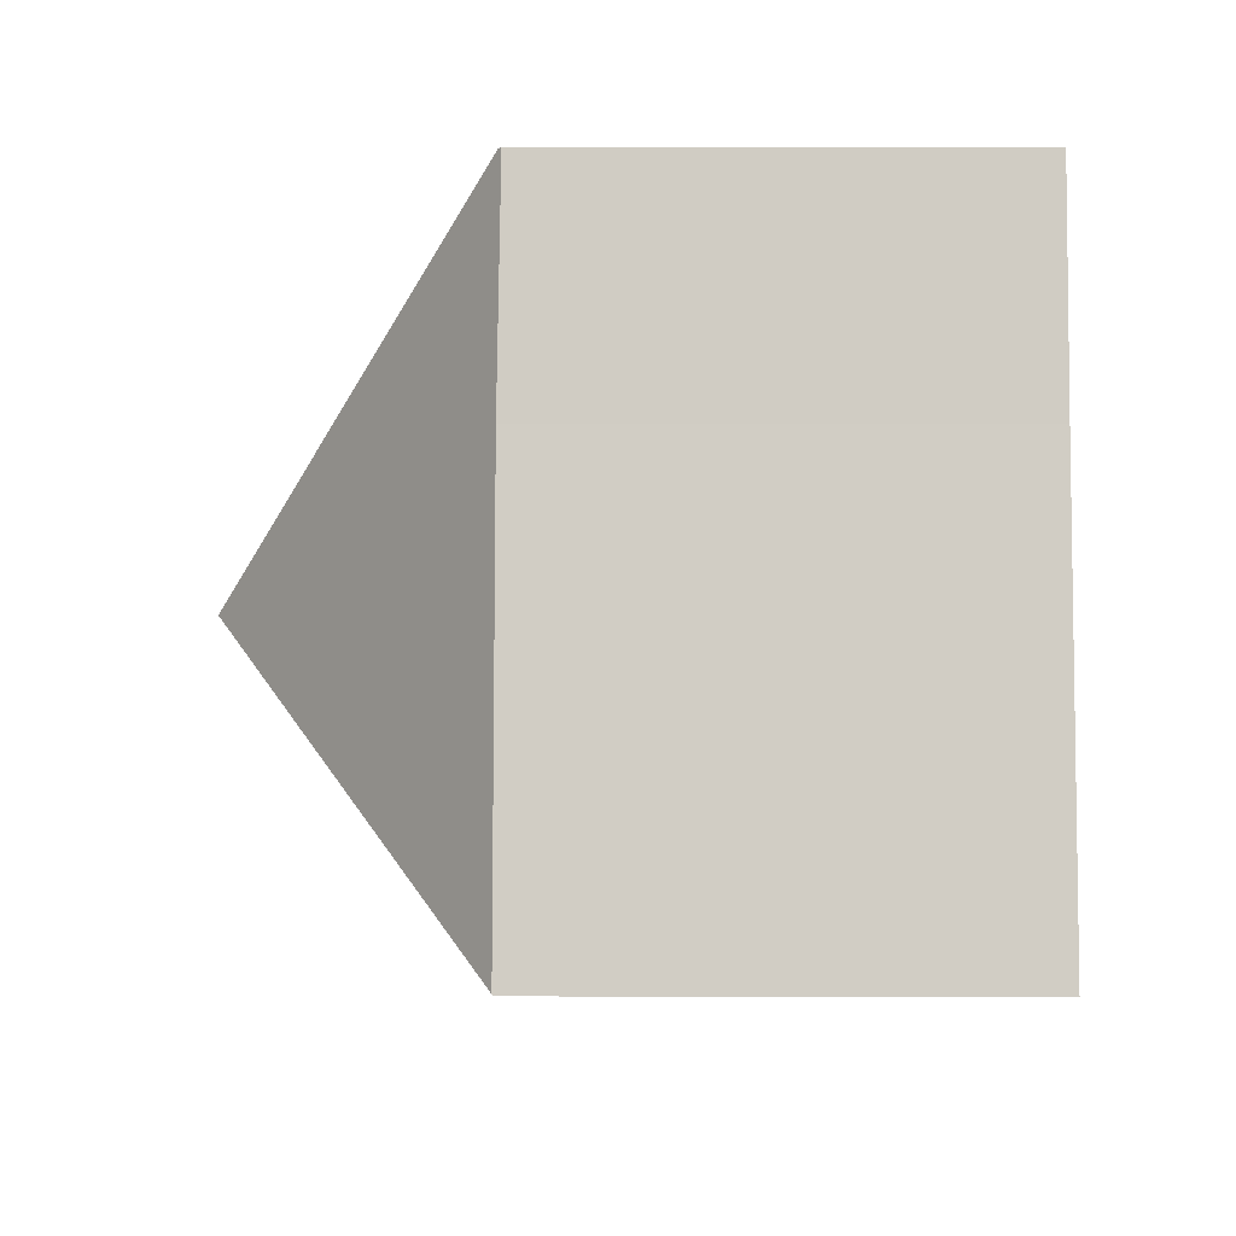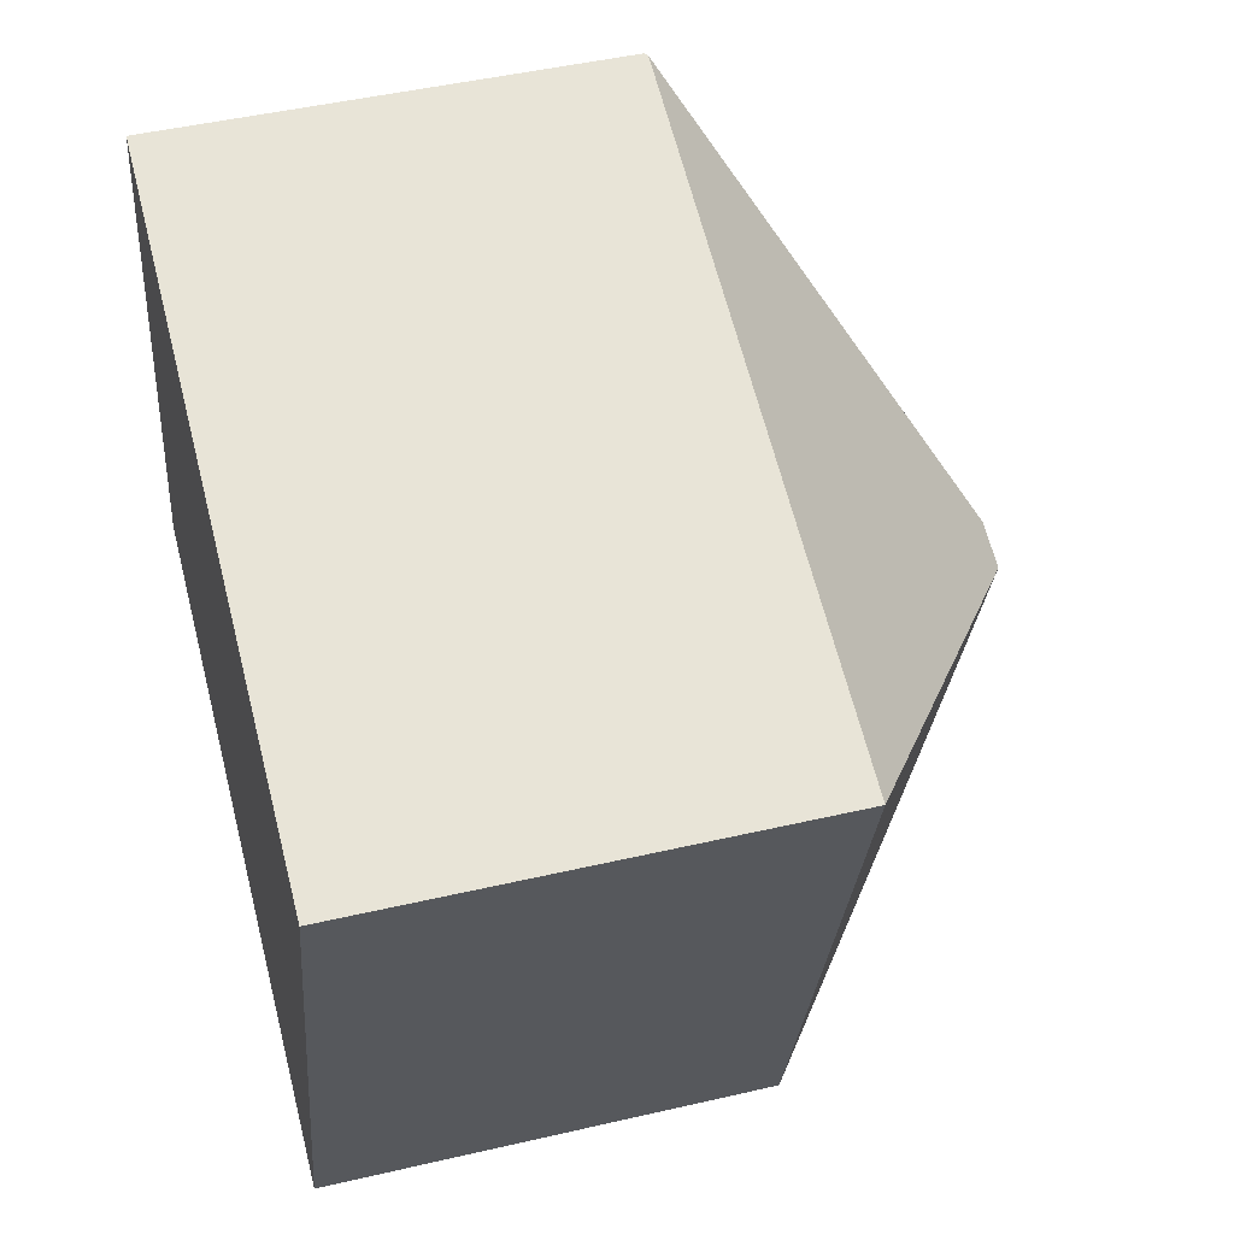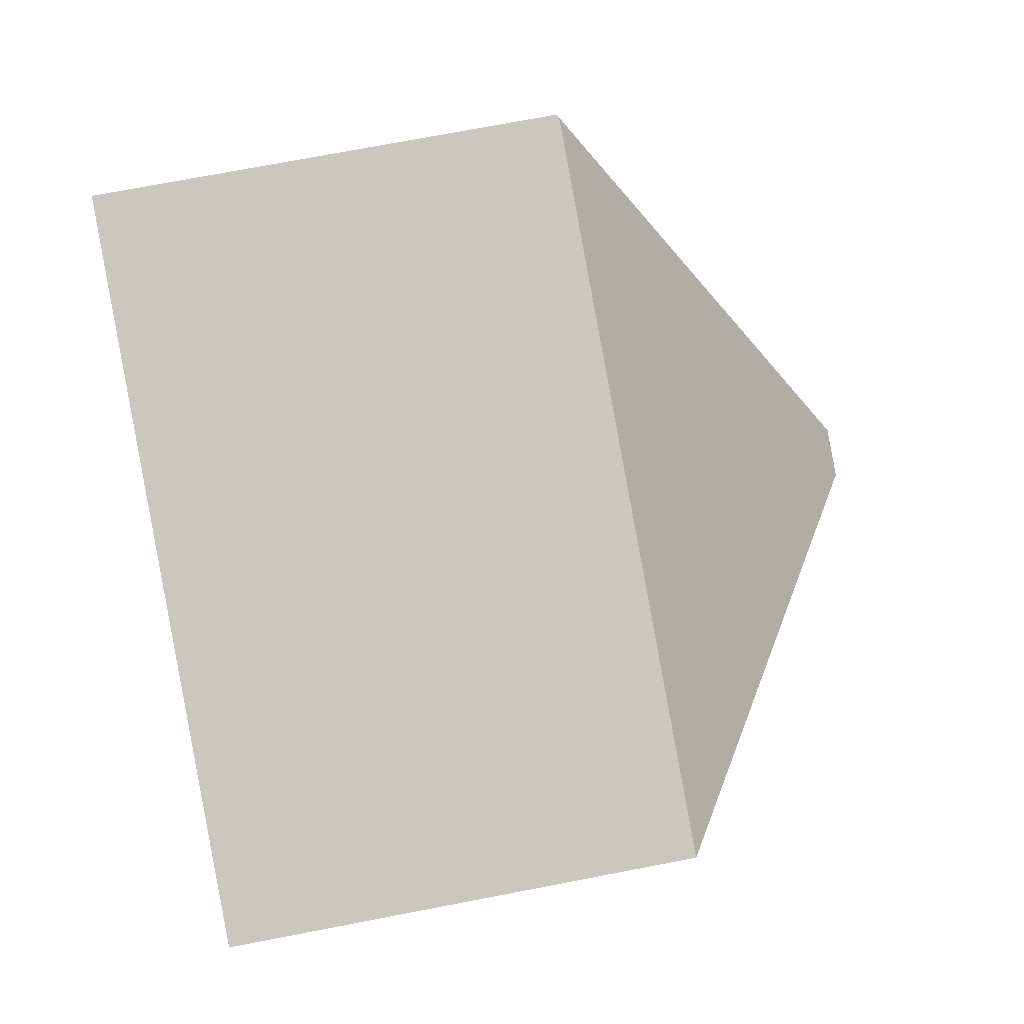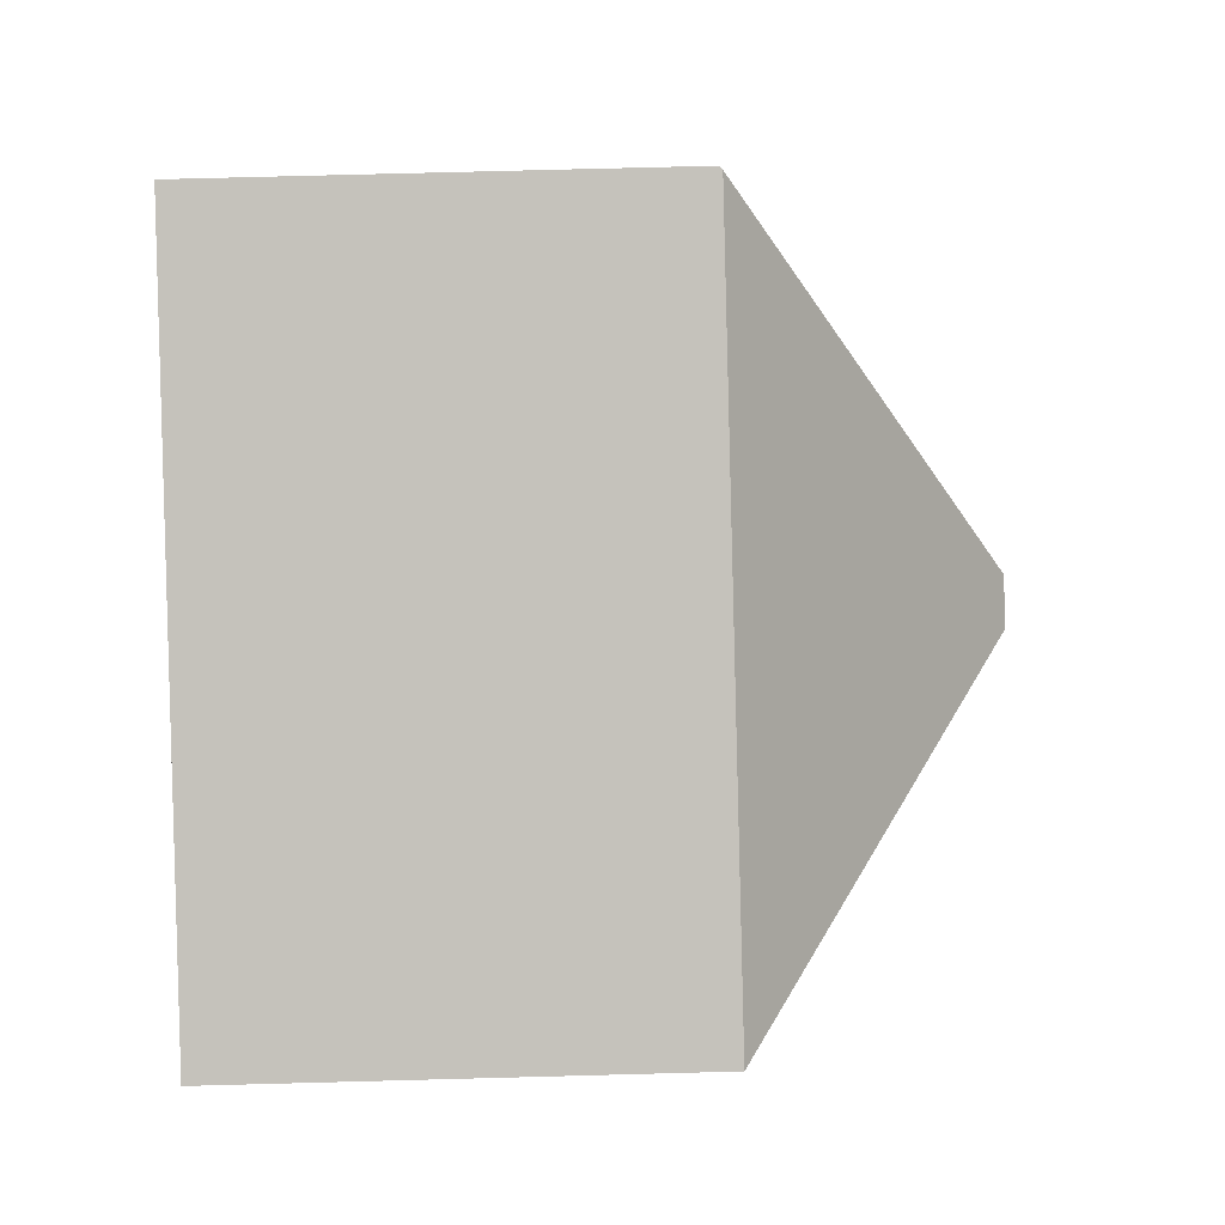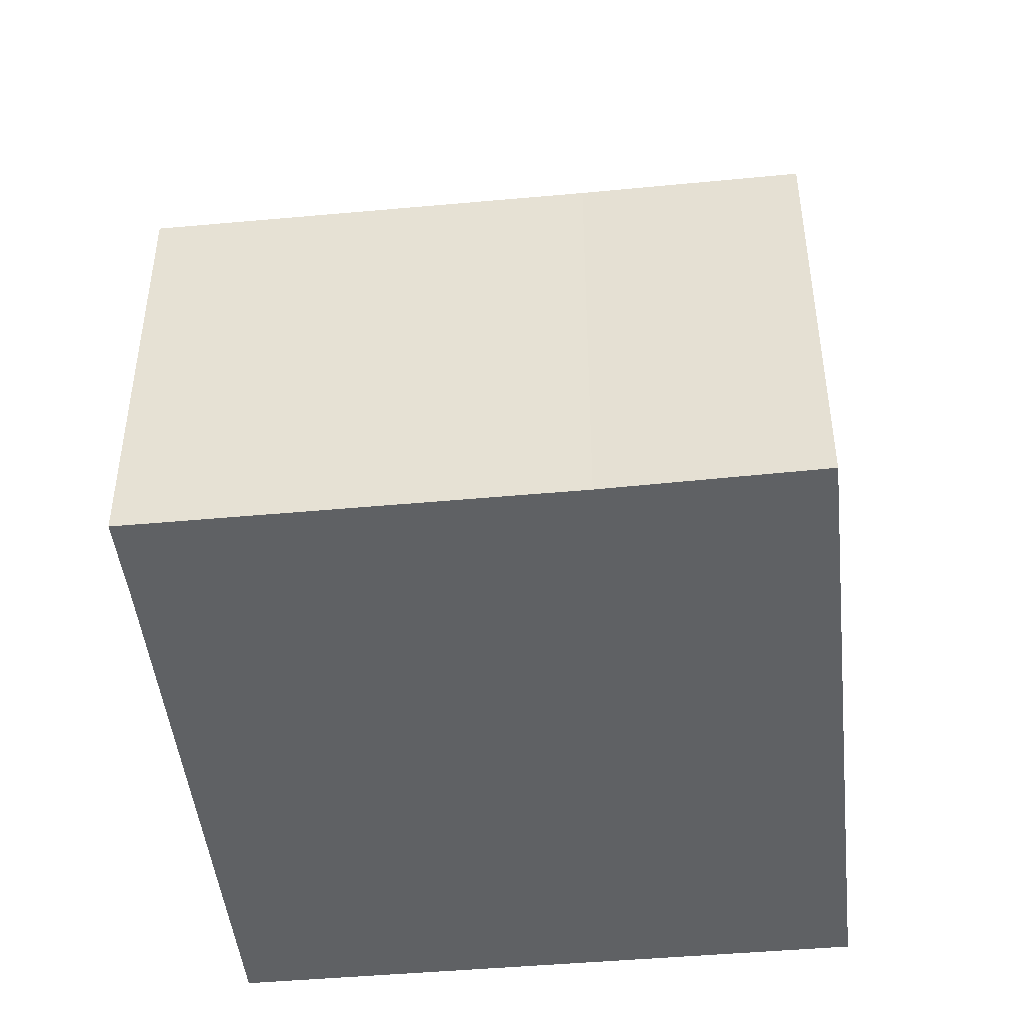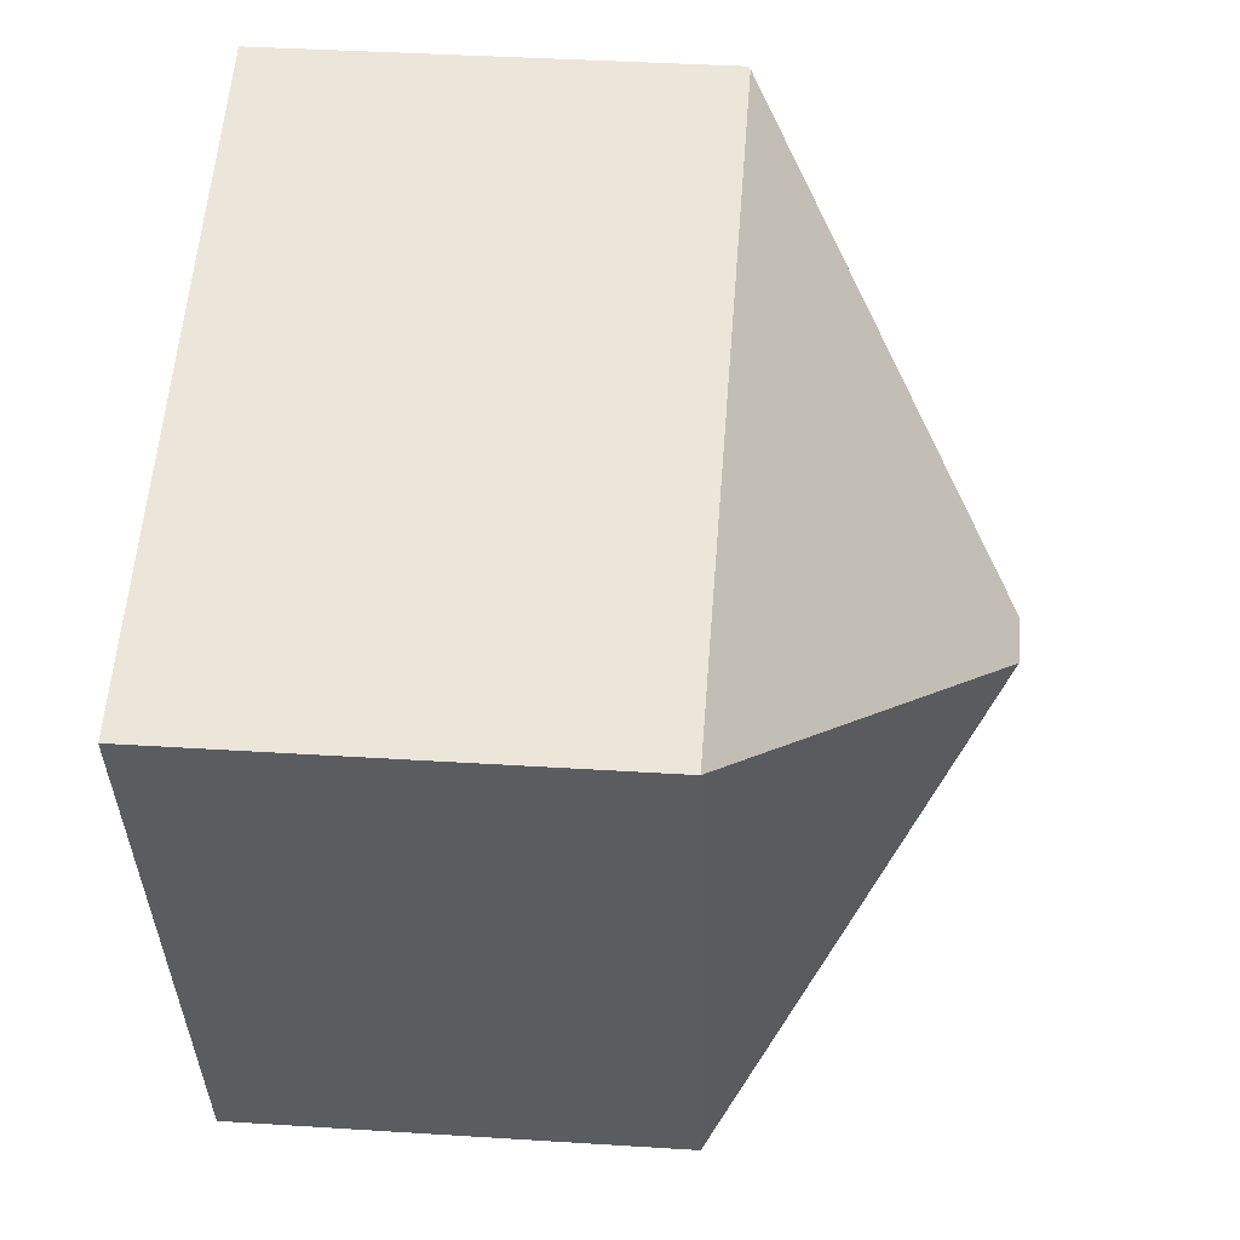
<metadata>
{"format":"obj","ext":"obj","renderer":"f3d","projection":"perspective","resolution":1024,"background":"white","views":[{"elev":9.6,"azim":-89.8,"up":"+Z"},{"elev":46.9,"azim":75.2,"up":"+Z"},{"elev":72.7,"azim":79.1,"up":"+Z"},{"elev":75.4,"azim":88.5,"up":"+Z"},{"elev":-46.3,"azim":-67.6,"up":"+Y"},{"elev":39.6,"azim":94.5,"up":"+Z"}]}
</metadata>
<code>
v  3.57 8.533 12.16
v  2.393 8.547 8.126
v  3.509 8.483 12.18
v  7.853 13.5 4.305
v  0.008 8.559 0.028
v  8.752 13.5 4.043
v  16.64 8.533 8.343
v  13.03 8.531 -3.812
v  1.767 8.554 -0.493
v  0 8.536 5.227e-16
v  0 0 0
v  2.393 -4.976e-16 8.126
v  0.008 -1.715e-18 0.028
v  3.509 -7.456e-16 12.18
v  16.64 -5.109e-16 8.343
v  3.57 -7.445e-16 12.16
v  13.03 2.334e-16 -3.812
v  1.767 3.019e-17 -0.493
g defaultobject
f 1 2 3
f 2 1 4
f 2 4 5
f 6 1 7
f 1 6 4
f 6 7 8
f 5 9 10
f 9 5 4
f 9 4 8
f 8 4 6
f 10 2 5
f 2 10 11
f 2 11 12
f 12 11 13
f 12 3 2
f 3 12 14
f 3 7 1
f 7 3 14
f 7 14 15
f 15 14 16
f 15 8 7
f 8 15 17
f 9 11 10
f 11 9 8
f 11 8 18
f 18 8 17
f 12 16 14
f 16 12 15
f 15 12 17
f 17 12 13
f 17 13 18
f 18 13 11

</code>
